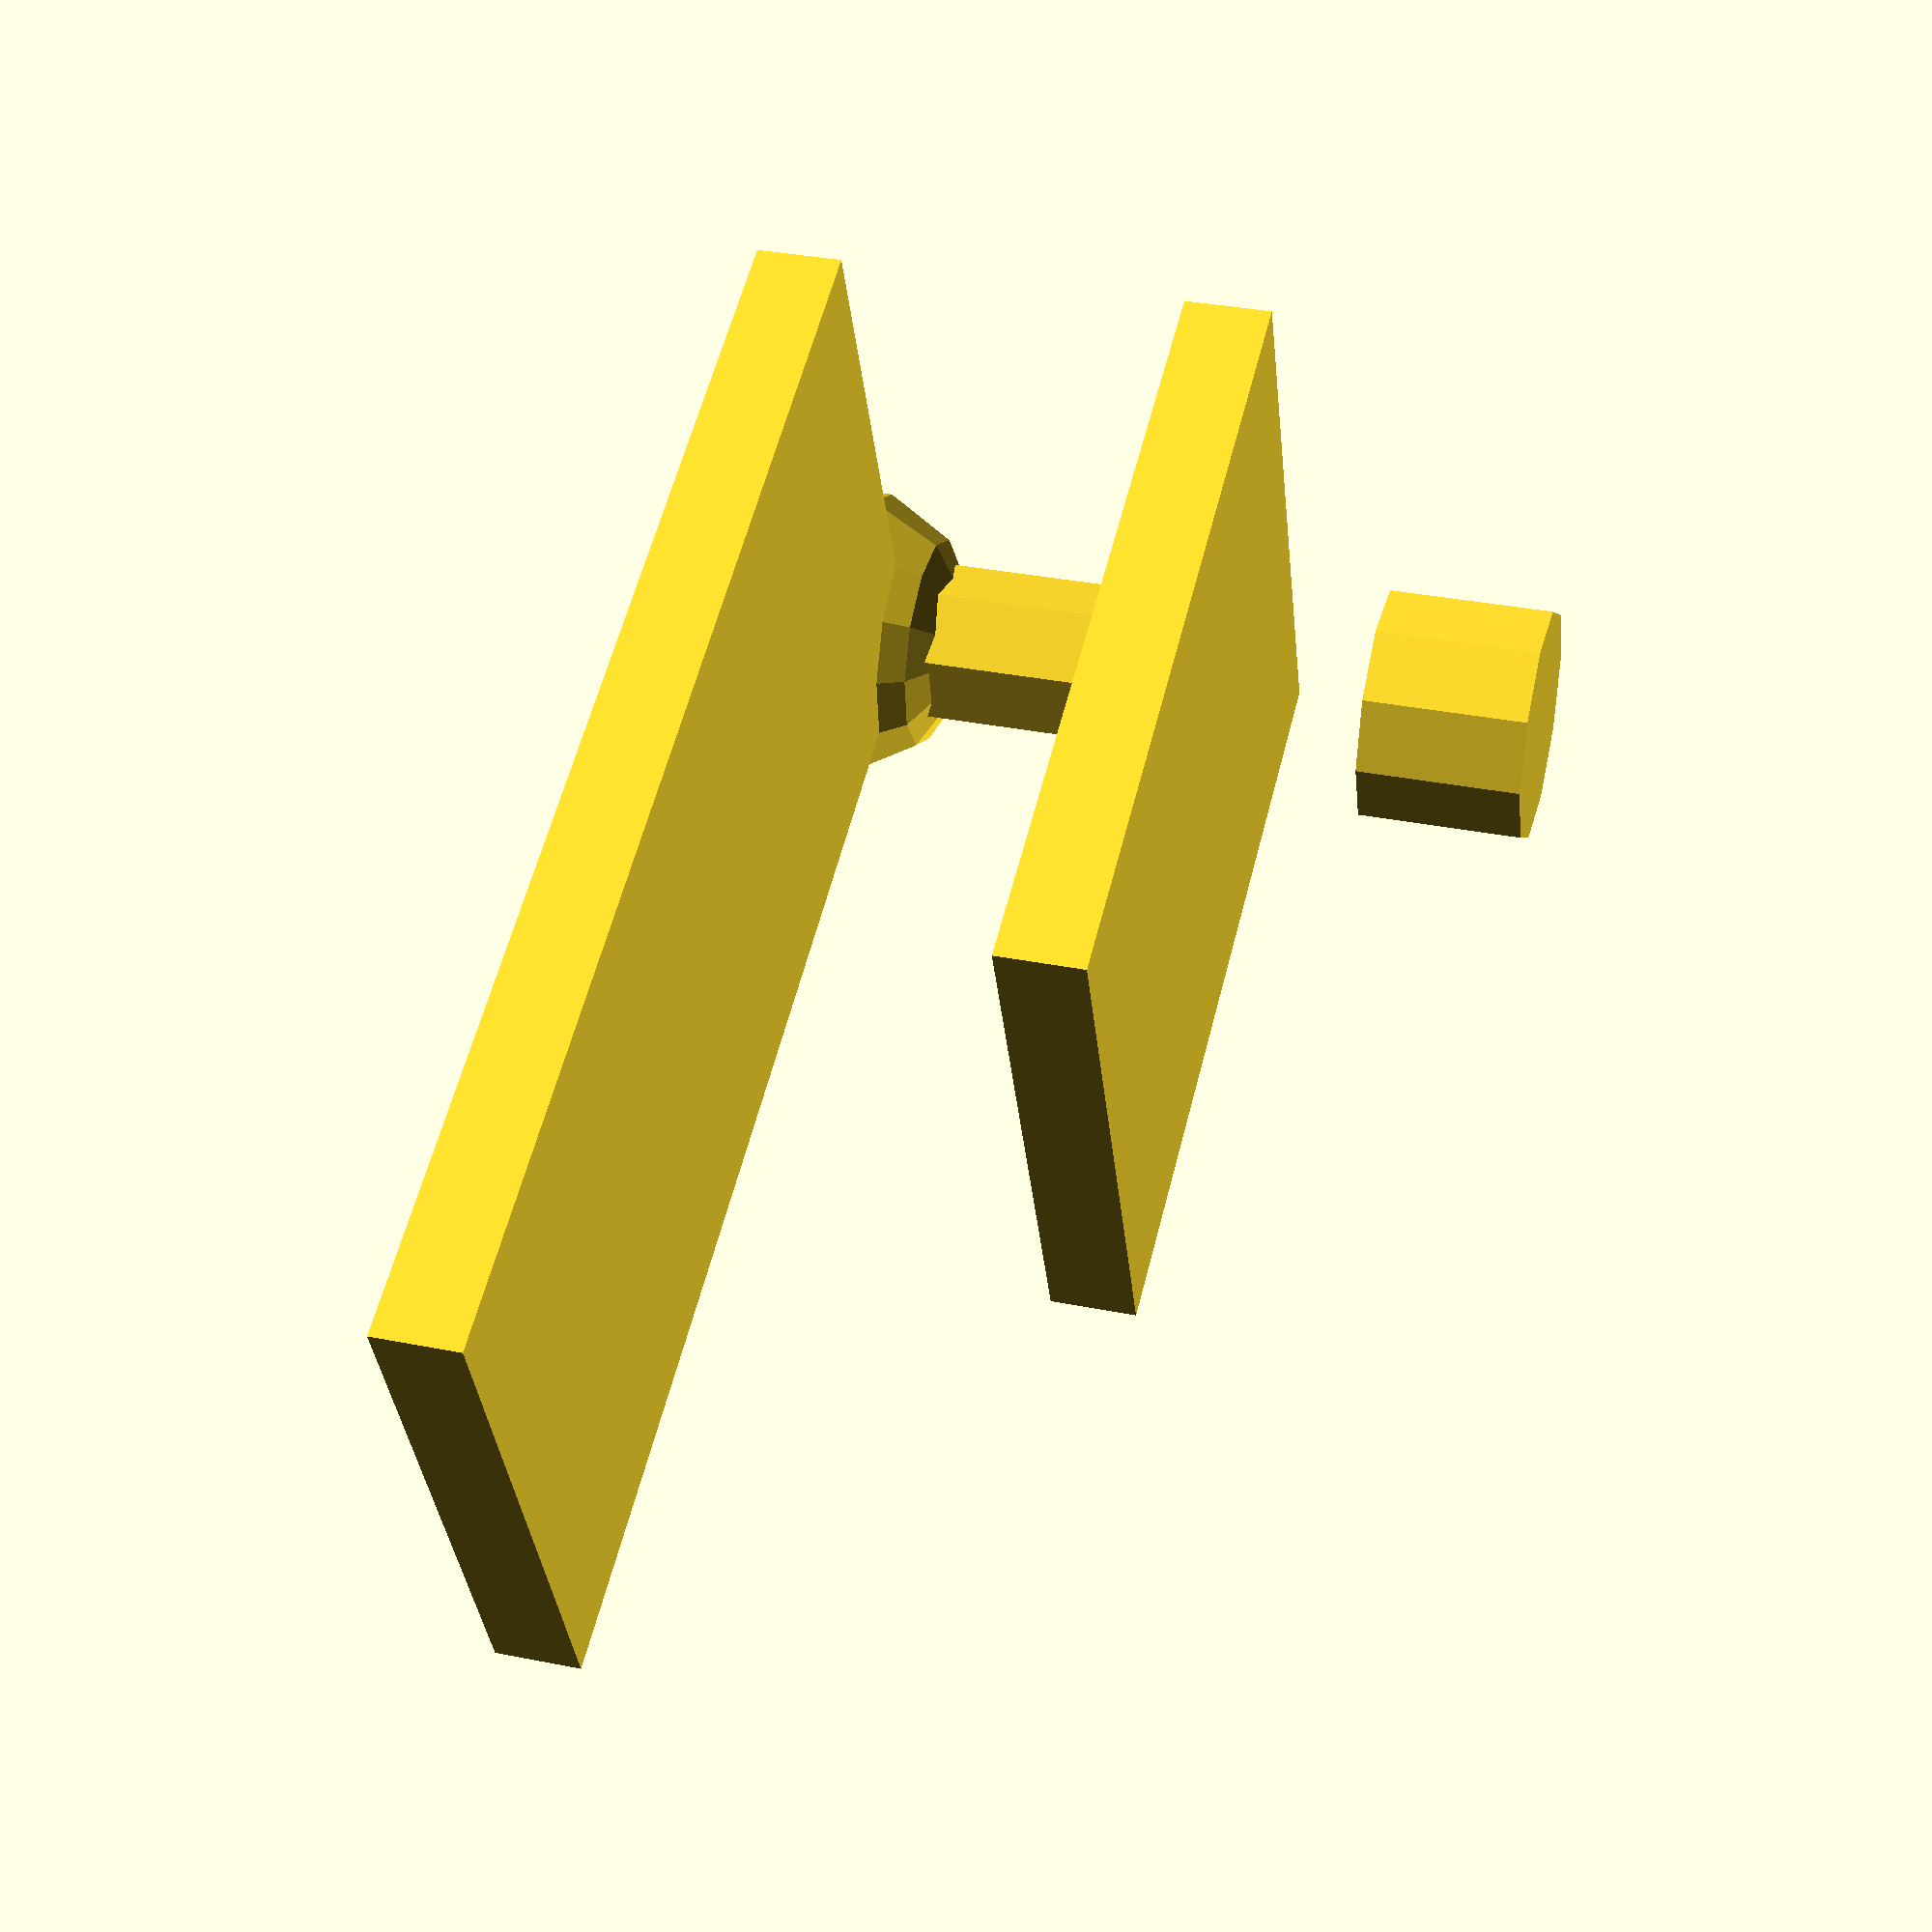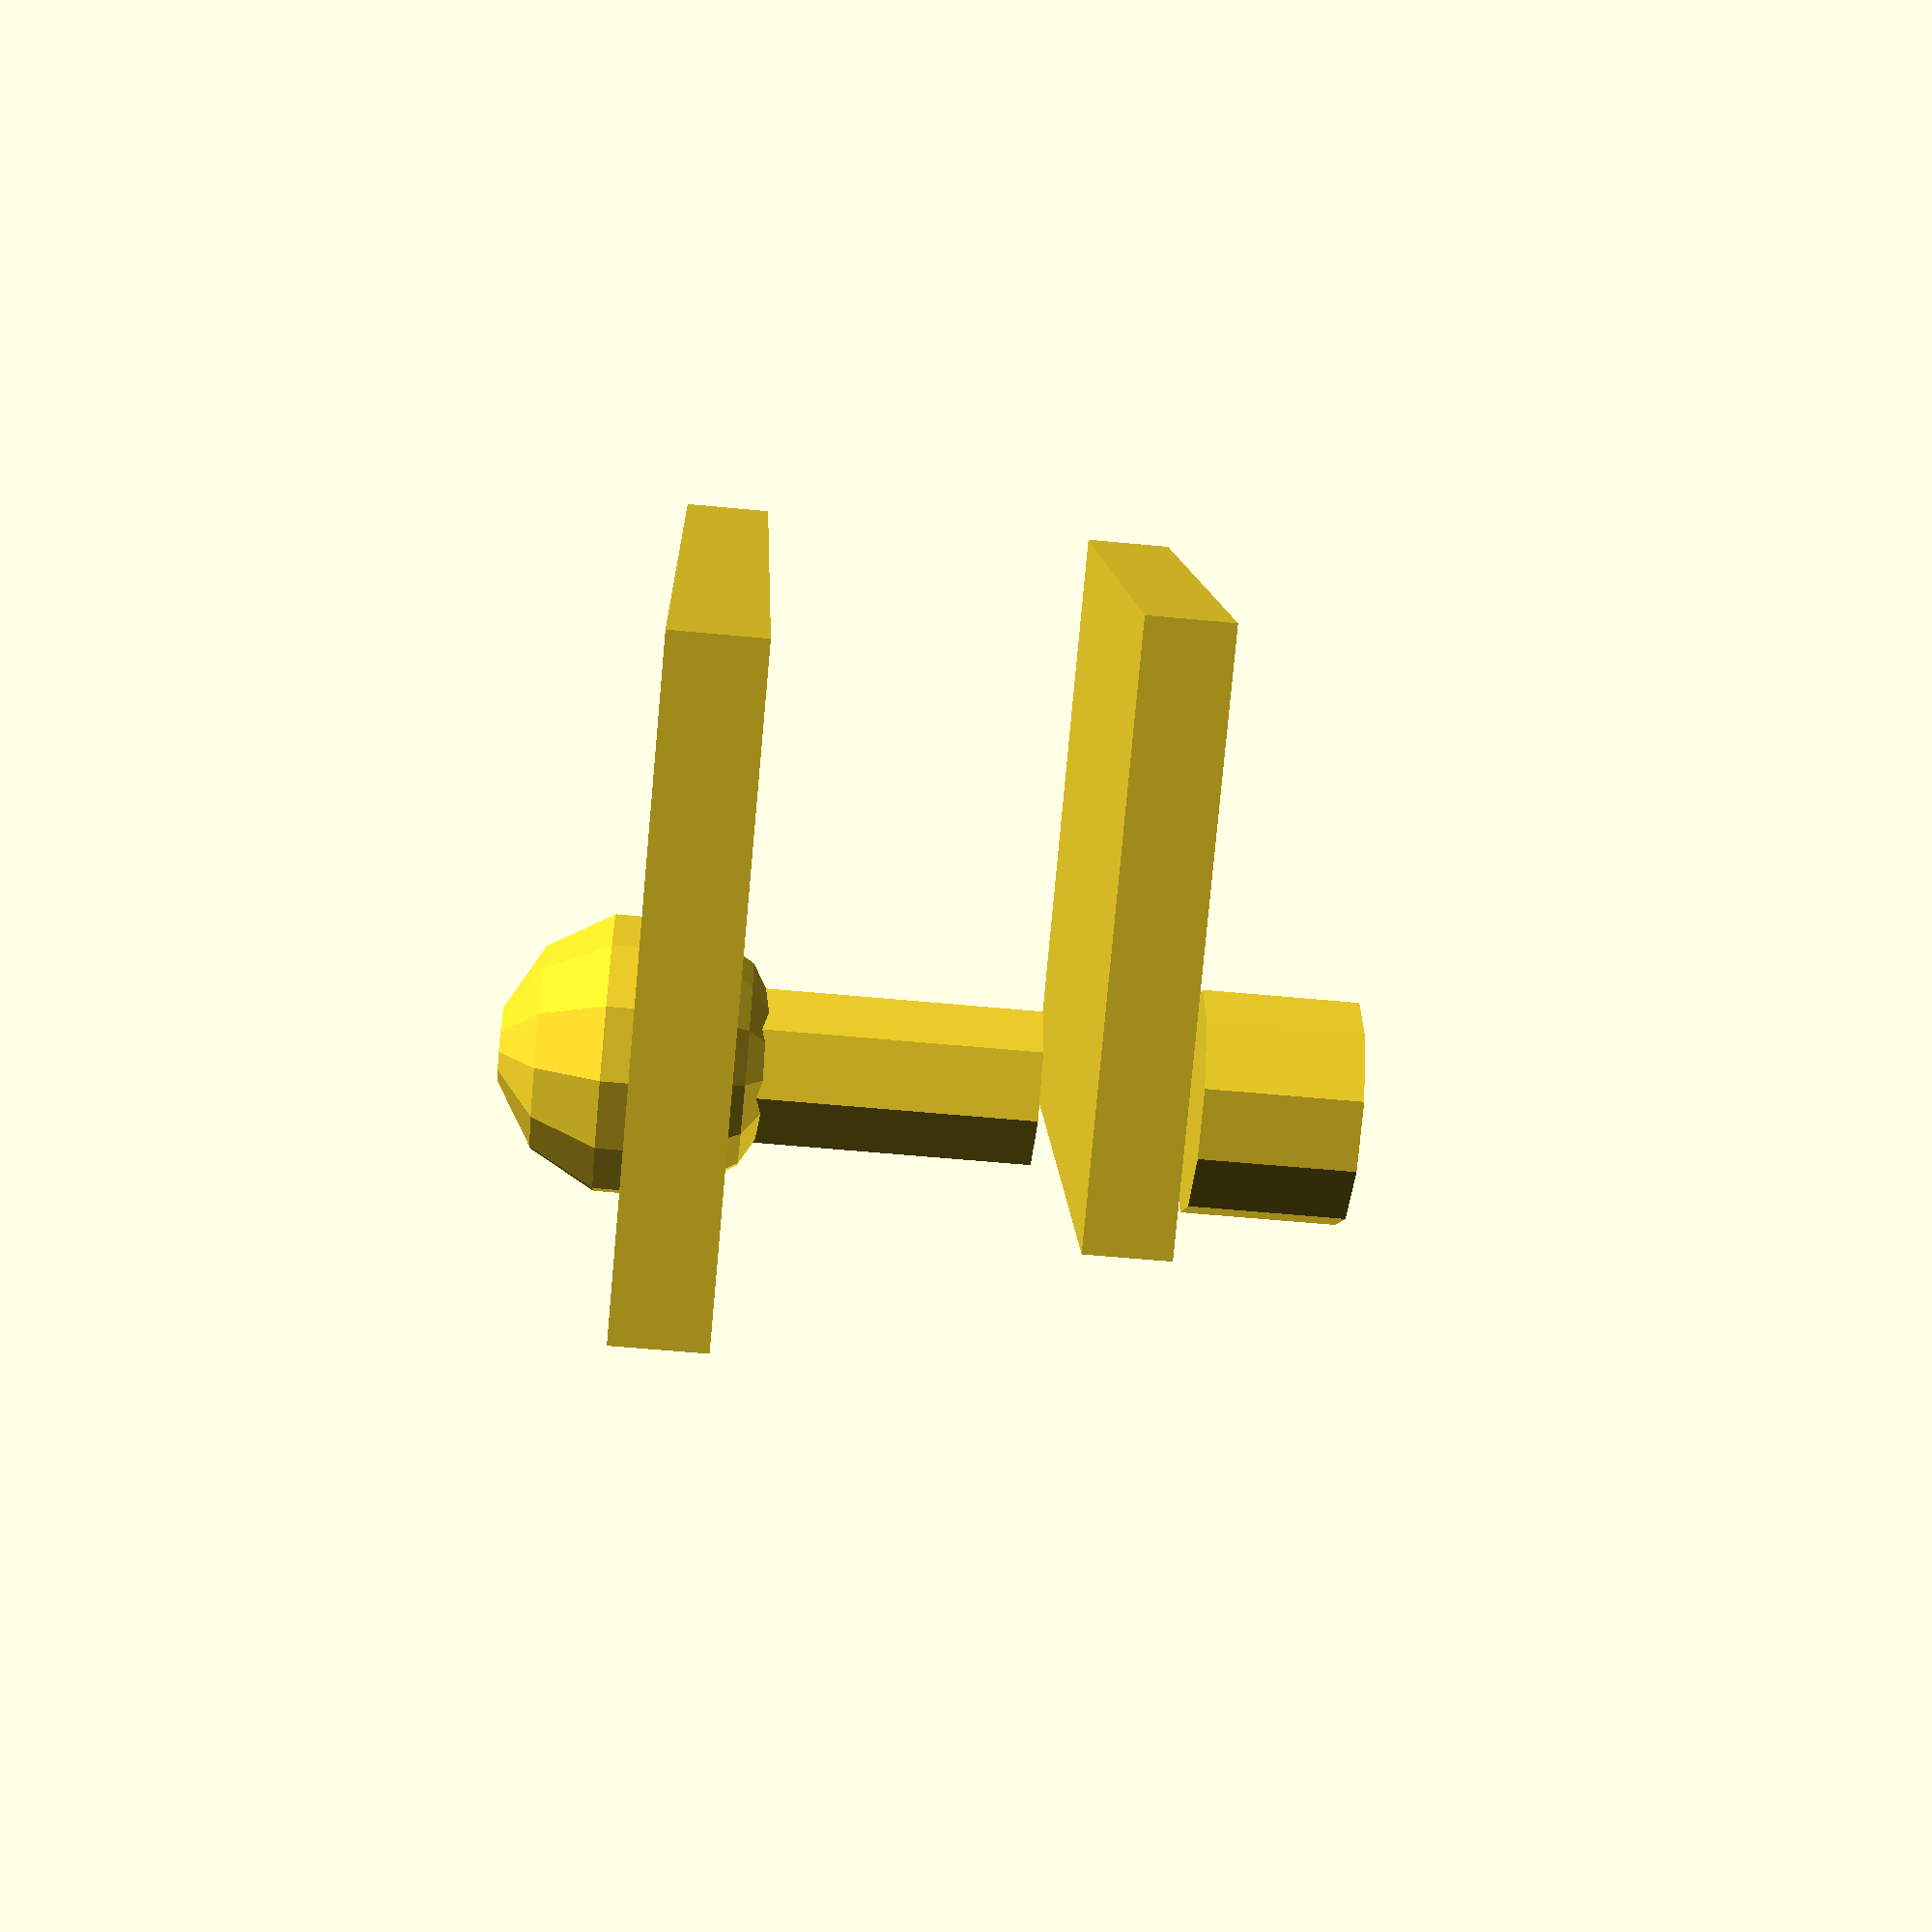
<openscad>
cube(size=[14,29,2],center=false);
cylinder(r=2,h=10);
sphere(r=3.7);
cube(size=[14,29,2],center=false);



//cool
translate([0,0,10]){
cube(size=[14,18,2],center=false);
translate([0,0,4]) cylinder(h=4,r=2.9,center=false);
}

</openscad>
<views>
elev=326.1 azim=247.5 roll=285.2 proj=p view=solid
elev=235.5 azim=24.5 roll=275.8 proj=p view=solid
</views>
